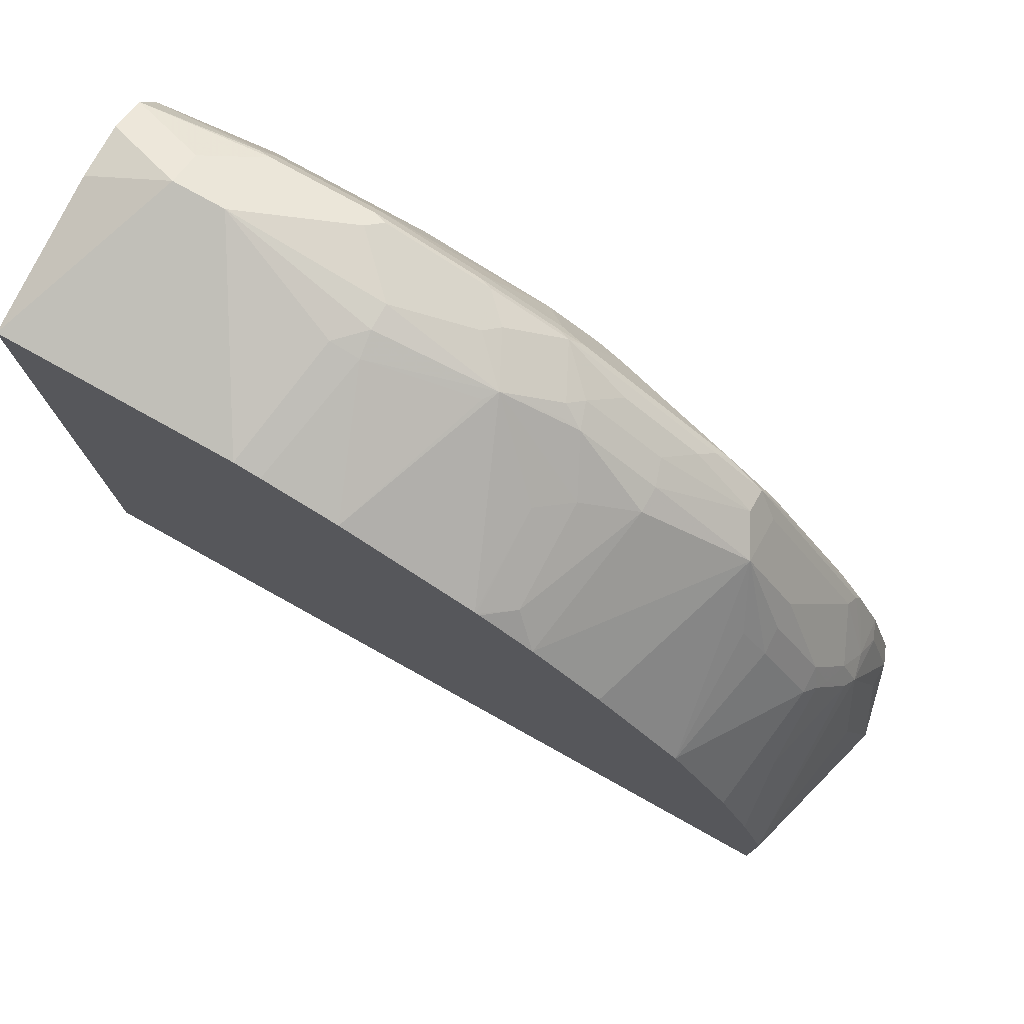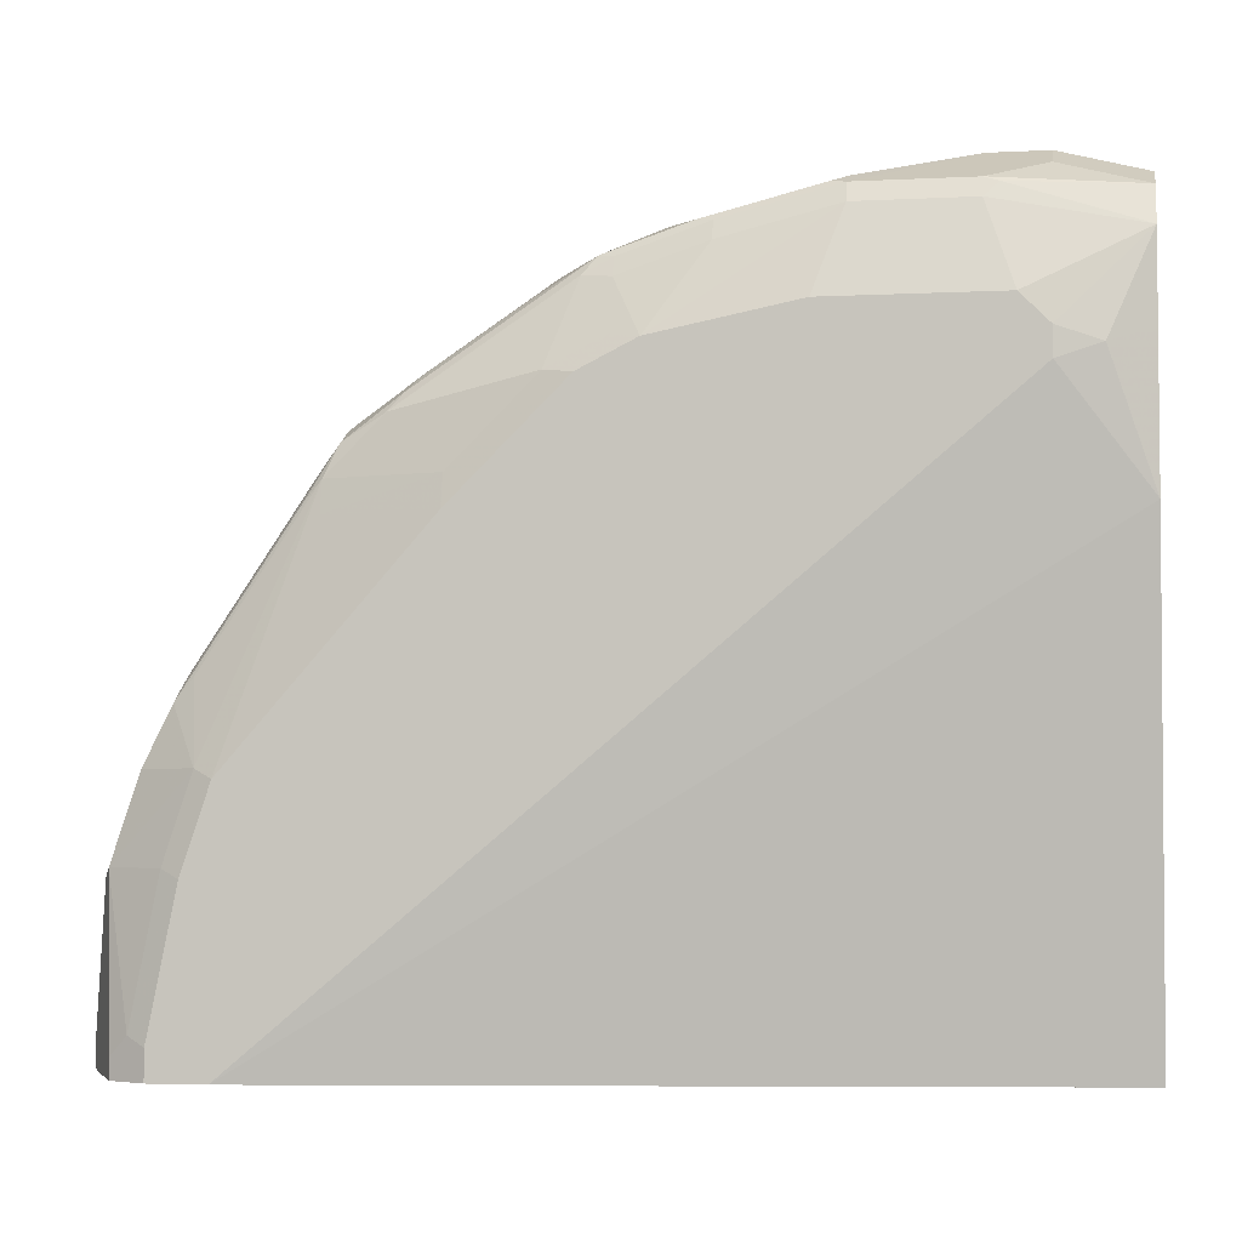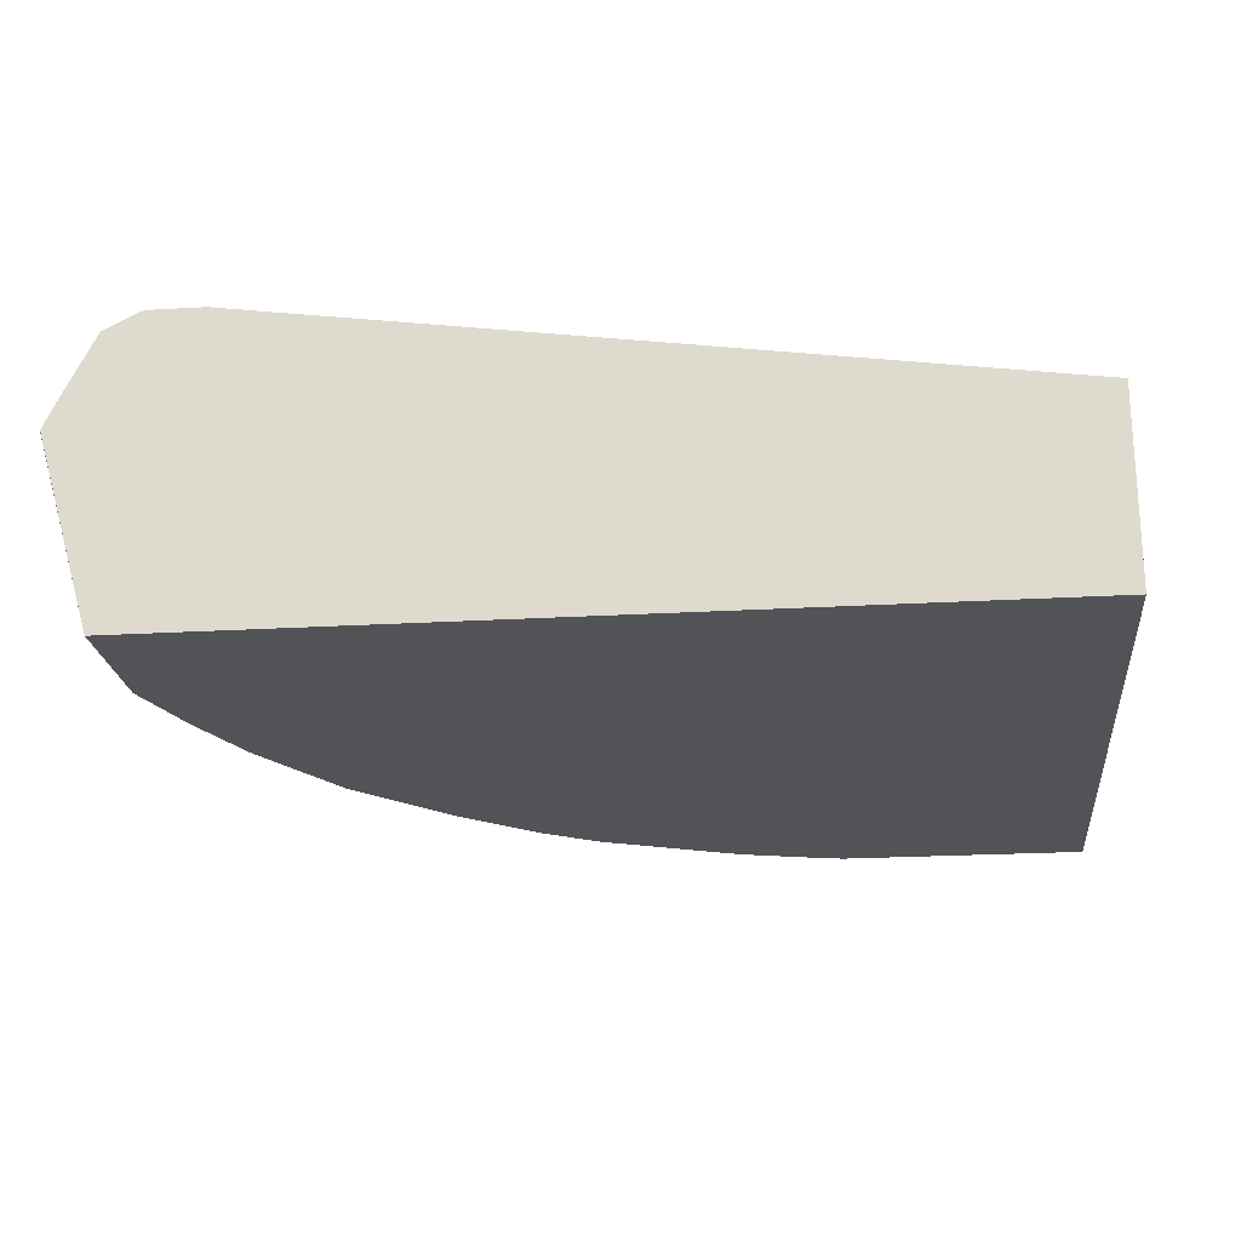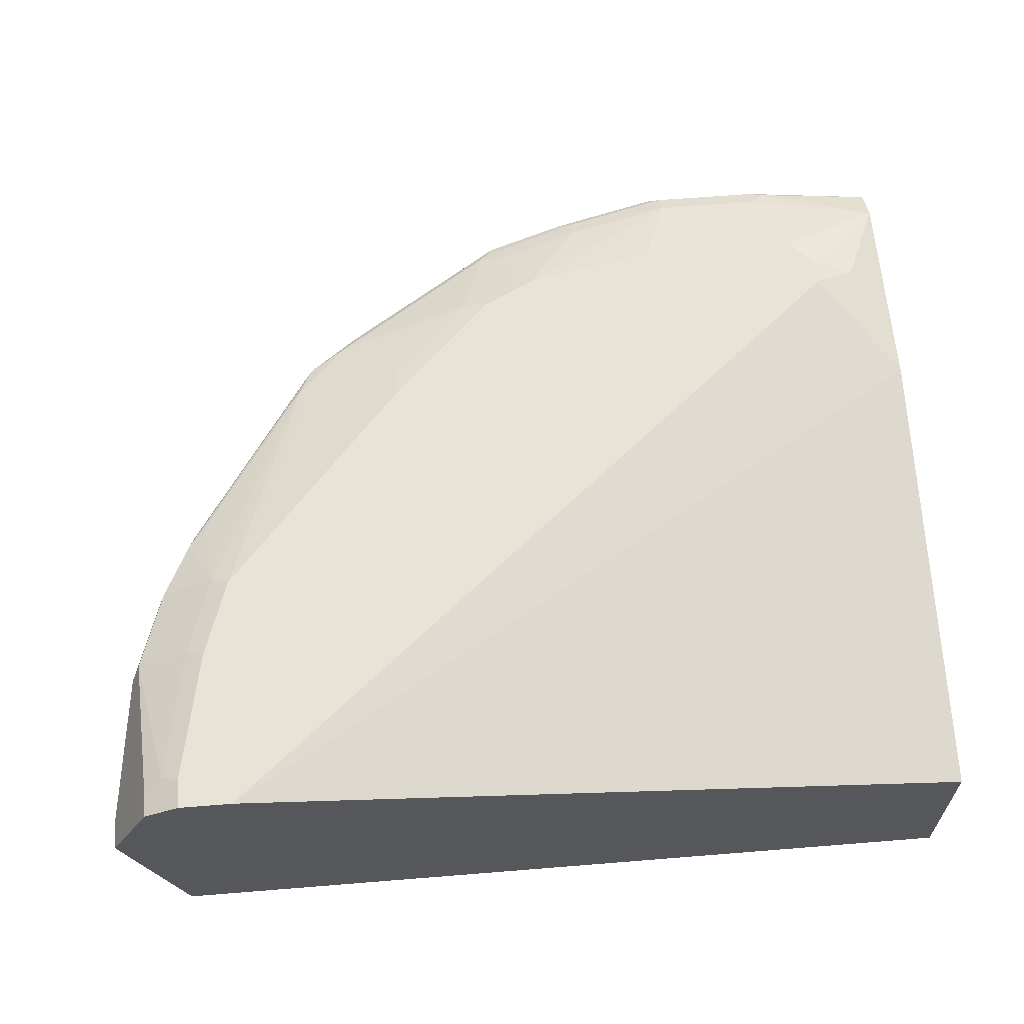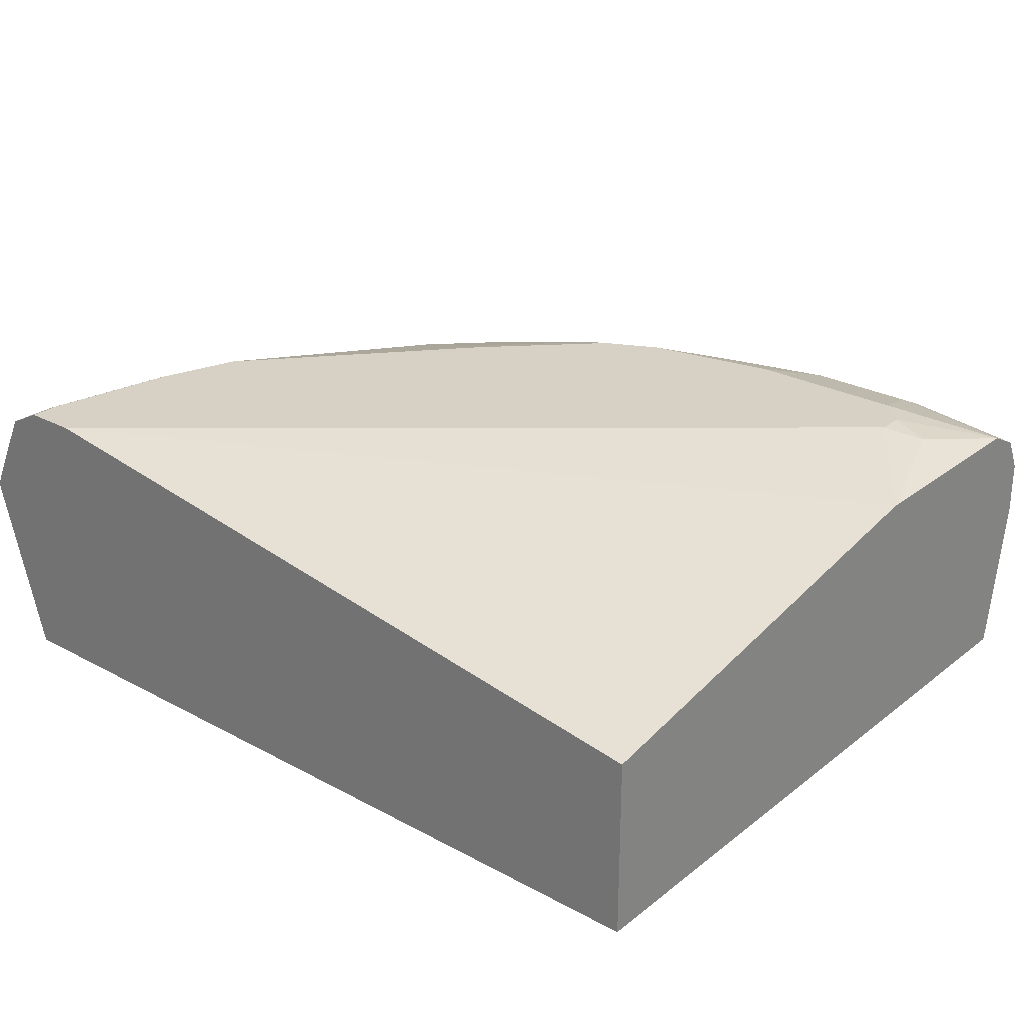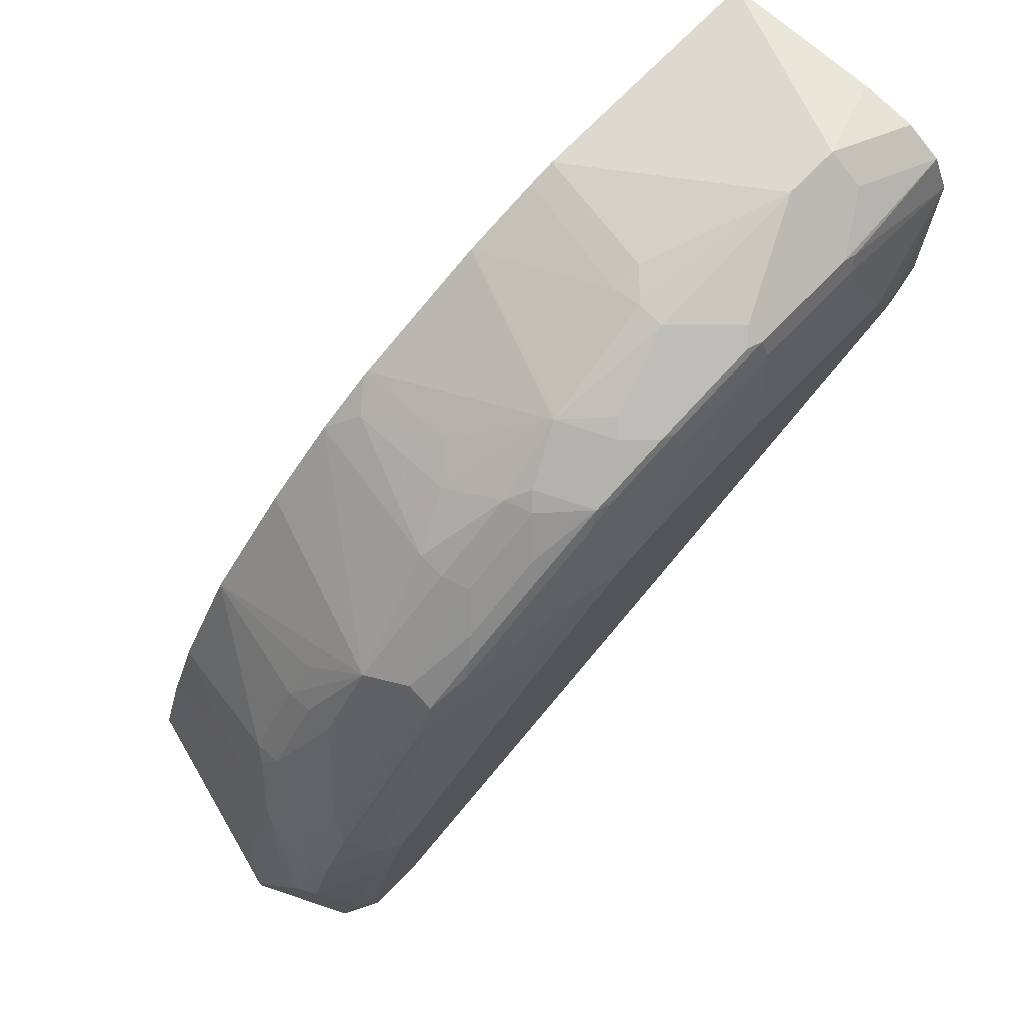
<metadata>
{"format":"obj","ext":"obj","renderer":"f3d","projection":"perspective","resolution":1024,"background":"white","views":[{"elev":76.8,"azim":29.1,"up":"+Z"},{"elev":-3.9,"azim":-170.2,"up":"+Z"},{"elev":-21.7,"azim":-174.0,"up":"+Y"},{"elev":62.6,"azim":175.3,"up":"+Y"},{"elev":26.7,"azim":-140.0,"up":"+Y"},{"elev":75.3,"azim":134.8,"up":"+Z"}]}
</metadata>
<code>
v 0.5215 0.7825 -0.001038
v 0.5209 0.784 -0.001038
v 0.522 0.783 3.752e-05
v 0.4847 0.6548 -0.001038
v 0.5121 0.8027 -0.001038
v 0.4971 0.8327 -0.001038
v 0.522 0.783 0.01867
v 0.4847 0.6548 0.09102
v -0.09301 0.6548 -0.001038
v 0.4909 0.8452 -0.001038
v 0.4971 0.8327 0.1181
v 0.5033 0.8203 0.1119
v 0.5033 0.8017 0.1119
v 0.5033 0.7644 0.09322
v 0.4841 0.6548 0.09353
v -0.09301 0.6548 0.4847
v -0.09301 0.783 -0.001038
v 0.4909 0.8452 0.01248
v 0.4785 0.8514 -0.001038
v 0.4785 0.8514 0.02487
v 0.4598 0.8514 0.1181
v 0.4412 0.8514 0.174
v 0.4785 0.8327 0.174
v 0.4847 0.8203 0.1678
v 0.4847 0.783 0.1865
v 0.48 0.7737 0.1958
v 0.4661 0.6548 0.1492
v -0.03726 0.783 0.522
v -0.09301 0.7637 0.5032
v 0.07683 0.6548 0.4847
v -0.09301 0.8389 0.3169
v 0.4287 0.8576 -0.001038
v 0.4661 0.8576 -0.001038
v 0.4661 0.8576 0.01867
v 0.4474 0.8576 0.1119
v 0.4474 0.8343 0.2261
v 0.4598 0.8327 0.2113
v 0.4287 0.8576 0.1678
v 0.3728 0.8343 0.3379
v 0.48 0.8017 0.1888
v 0.4723 0.783 0.2113
v 0.4661 0.7644 0.2237
v 0.4614 0.7551 0.233
v 0.4614 0.6991 0.1958
v 0.4425 0.6548 0.2071
v 6.42e-06 0.783 0.522
v -0.03726 0.8079 0.5096
v -0.09301 0.8265 0.4909
v -0.09301 0.8017 0.5033
v -0.09301 0.7644 0.5033
v 0.09532 0.6548 0.4806
v 0.09327 0.7457 0.5033
v -0.09301 0.839 0.4101
v -0.0652 0.8529 0.4008
v -0.03726 0.8576 0.3915
v 0.3853 0.8327 0.3231
v 0.3635 0.8296 0.3588
v 0.4567 0.8296 0.2191
v 0.2983 0.8576 0.3169
v 0.3728 0.8389 0.3169
v 0.2983 0.8529 0.3379
v 0.3542 0.8343 0.3565
v 0.4536 0.8203 0.23
v 0.4163 0.783 0.3045
v 0.4536 0.7644 0.2486
v 0.4544 0.7457 0.2424
v 0.4544 0.6898 0.2051
v 0.3977 0.6548 0.2858
v 0.1119 0.783 0.5033
v 0.09327 0.8017 0.5033
v 0.0746 0.8203 0.5033
v 0.0746 0.8327 0.4971
v 0.1119 0.7644 0.5033
v 6.42e-06 0.8327 0.4971
v -0.09301 0.8389 0.466
v -0.009266 0.8343 0.494
v 0.1142 0.7457 0.4987
v 0.1492 0.6548 0.466
v -0.09301 0.839 0.4286
v -0.03726 0.8576 0.4101
v 0.3635 0.811 0.3682
v 0.3791 0.8203 0.3418
v 0.3355 0.8343 0.3752
v 0.3262 0.8296 0.3868
v 0.2237 0.8576 0.3915
v 0.2423 0.8529 0.3938
v 0.3791 0.783 0.3604
v 0.4163 0.7644 0.3045
v 0.4171 0.7457 0.2983
v 0.3977 0.7457 0.3231
v 0.3358 0.6548 0.3536
v 0.1958 0.7737 0.48
v 0.1678 0.8017 0.4847
v 0.08394 0.8296 0.4987
v 0.1492 0.8203 0.4847
v 0.1492 0.8327 0.4785
v 0.0746 0.8389 0.4847
v 6.42e-06 0.8389 0.4847
v -0.0186 0.8576 0.4288
v 0.1888 0.7644 0.48
v 0.2444 0.6548 0.4247
v 0.3169 0.8203 0.3985
v 0.2983 0.8017 0.4171
v 0.3045 0.783 0.4163
v 0.2237 0.8343 0.4497
v 0.2144 0.8296 0.4614
v 0.1865 0.8576 0.4101
v 0.2051 0.8529 0.4124
v 0.2051 0.8389 0.4474
v 0.3045 0.7644 0.4163
v 0.2858 0.6548 0.3977
v 0.2361 0.783 0.4599
v 0.233 0.7923 0.4614
v 0.1771 0.811 0.48
v 0.2447 0.7271 0.4428
v 0.2672 0.7457 0.435
v 0.2485 0.783 0.4536
v 0.1585 0.8296 0.48
v 0.2051 0.8327 0.4599
v 0.1492 0.8389 0.466
v 0.09327 0.8576 0.4288
v 0.2458 0.6548 0.4239
v 0.2609 0.8203 0.4357
v 0.2423 0.8017 0.4544
v 0.2672 0.6712 0.4163
v 0.2597 0.6548 0.415
v 0.2475 0.6548 0.423
f 69 92 93
f 68 87 91
f 68 90 87
f 68 89 90
f 66 89 68
f 65 87 88
f 65 88 89
f 64 87 65
f 63 87 64
f 63 82 87
f 69 93 95
f 65 89 66
f 69 95 70
f 77 78 100
f 70 94 71
f 70 95 94
f 71 94 72
f 72 94 96
f 72 96 120
f 72 120 97
f 72 97 98
f 72 98 74
f 73 77 92
f 74 98 76
f 75 76 98
f 75 98 99
f 75 99 80
f 69 73 92
f 62 86 83
f 44 66 67
f 61 85 86
f 77 100 92
f 44 67 45
f 45 67 66
f 45 66 68
f 46 69 70
f 46 70 71
f 46 71 72
f 46 52 73
f 46 73 69
f 47 74 48
f 48 74 76
f 48 76 75
f 51 77 52
f 61 86 62
f 51 78 77
f 53 79 54
f 54 79 75
f 54 75 80
f 54 80 55
f 57 81 87
f 57 87 82
f 57 82 58
f 57 62 83
f 57 83 84
f 57 84 81
f 58 82 63
f 59 61 60
f 59 85 61
f 52 77 73
f 78 92 100
f 96 106 119
f 81 84 102
f 97 107 121
f 97 121 99
f 97 99 98
f 101 122 115
f 102 106 123
f 102 123 124
f 102 124 103
f 103 124 104
f 104 124 117
f 104 117 110
f 105 109 119
f 105 119 106
f 106 118 114
f 97 120 107
f 106 113 124
f 107 120 109
f 107 109 108
f 110 117 116
f 110 116 125
f 110 125 111
f 111 125 126
f 112 117 113
f 113 117 124
f 115 122 125
f 115 125 116
f 122 127 125
f 125 127 126
f 43 66 44
f 106 124 123
f 78 101 92
f 96 109 120
f 96 118 106
f 81 102 103
f 81 103 104
f 81 104 87
f 83 86 105
f 83 105 106
f 83 106 84
f 84 106 102
f 85 107 108
f 85 108 86
f 86 108 109
f 86 109 105
f 87 104 110
f 87 110 111
f 96 119 109
f 87 111 91
f 87 89 88
f 92 112 113
f 92 113 106
f 92 106 114
f 92 114 93
f 92 101 115
f 92 115 116
f 92 116 117
f 92 117 112
f 93 114 95
f 94 95 118
f 94 118 96
f 95 114 118
f 87 90 89
f 43 65 66
f 39 57 56
f 41 65 42
f 6 10 18
f 6 18 11
f 7 11 12
f 7 12 13
f 7 13 25
f 7 25 14
f 7 14 8
f 8 14 15
f 9 16 29
f 9 29 50
f 9 50 49
f 9 49 48
f 9 48 75
f 9 75 79
f 9 79 53
f 9 53 31
f 9 31 17
f 10 19 20
f 10 20 18
f 11 18 20
f 11 20 21
f 11 21 22
f 11 22 23
f 11 23 24
f 11 24 12
f 12 24 25
f 12 25 13
f 4 16 9
f 4 30 16
f 4 51 30
f 4 78 51
f 1 2 3
f 1 3 4
f 1 4 9
f 1 9 17
f 42 65 43
f 1 32 33
f 1 33 19
f 1 19 10
f 1 10 6
f 1 6 5
f 1 5 2
f 2 5 3
f 3 5 6
f 14 25 15
f 3 6 11
f 3 7 8
f 3 8 4
f 4 8 15
f 4 15 27
f 4 27 45
f 4 45 68
f 4 68 91
f 4 91 111
f 4 111 126
f 4 126 127
f 4 127 122
f 4 122 101
f 4 101 78
f 3 11 7
f 15 25 26
f 1 17 32
f 16 28 29
f 31 53 54
f 31 54 55
f 31 55 32
f 32 55 80
f 32 80 99
f 32 99 121
f 32 121 107
f 32 107 85
f 32 85 59
f 32 59 38
f 32 38 35
f 32 35 34
f 32 34 33
f 36 56 37
f 36 39 56
f 37 56 57
f 37 57 58
f 37 58 40
f 38 59 60
f 38 60 39
f 39 60 61
f 39 61 62
f 39 62 57
f 40 58 63
f 41 63 64
f 41 64 65
f 15 26 27
f 30 52 46
f 30 51 52
f 40 63 41
f 28 49 50
f 28 50 29
f 16 46 28
f 19 33 34
f 19 34 20
f 20 34 35
f 20 35 21
f 21 35 22
f 22 36 37
f 22 37 23
f 22 35 38
f 22 38 39
f 22 39 36
f 23 37 40
f 17 31 32
f 24 40 25
f 28 48 49
f 23 40 24
f 28 47 48
f 28 74 47
f 28 72 74
f 28 46 72
f 16 30 46
f 26 44 27
f 27 44 45
f 25 41 26
f 26 41 42
f 25 40 41
f 26 42 43
f 26 43 44

</code>
